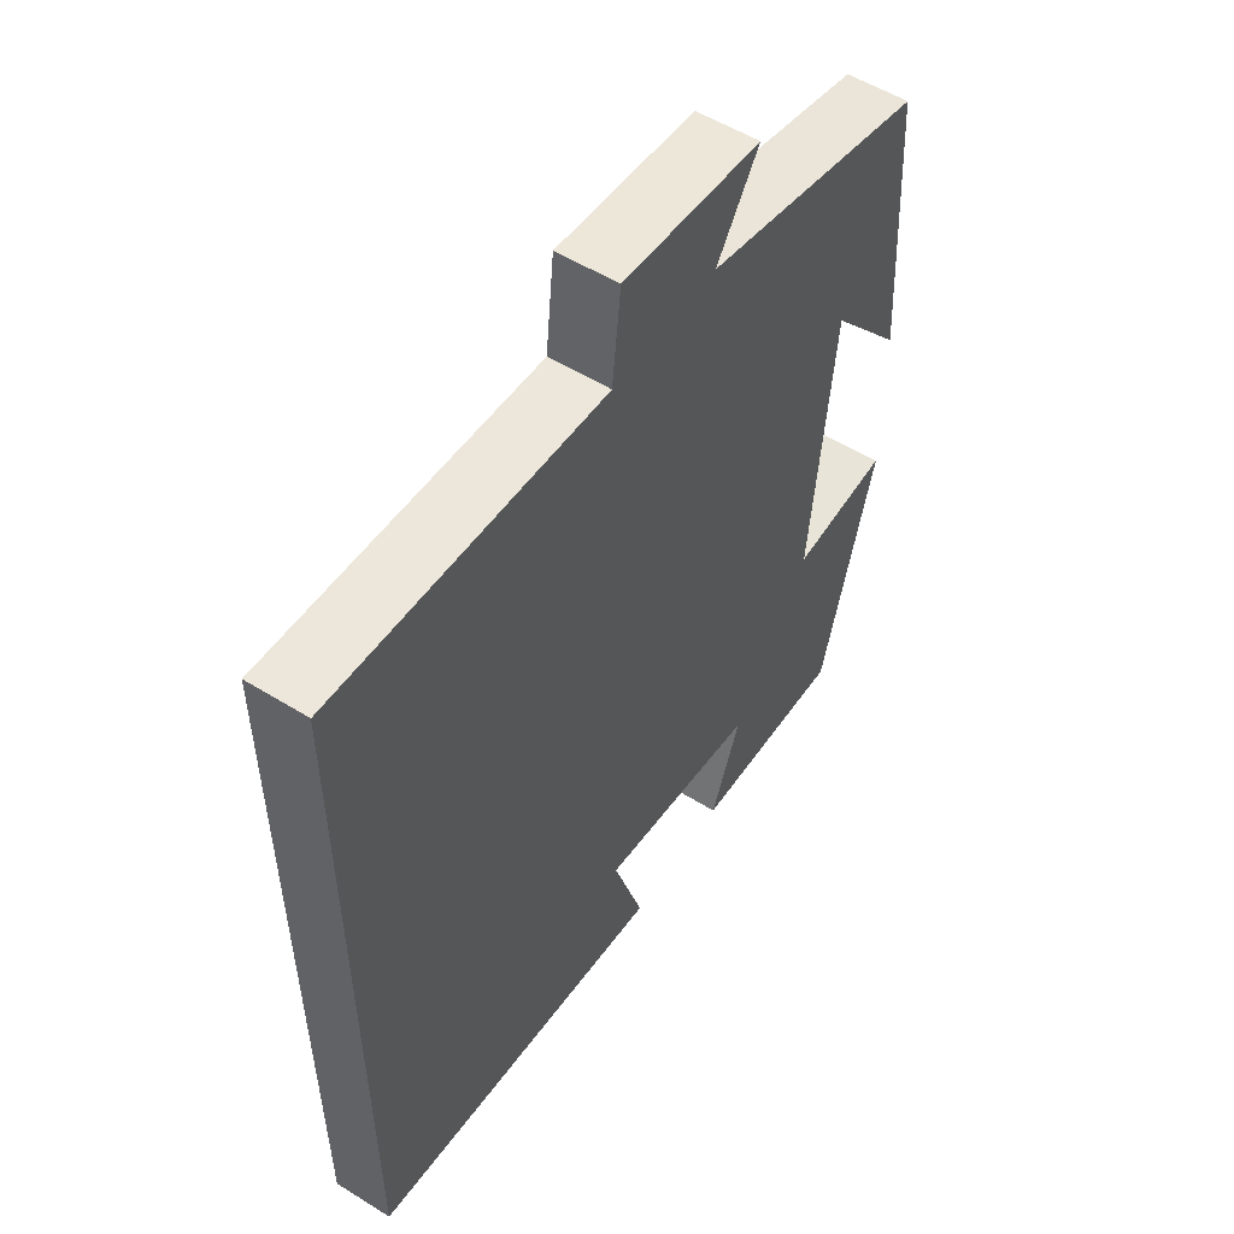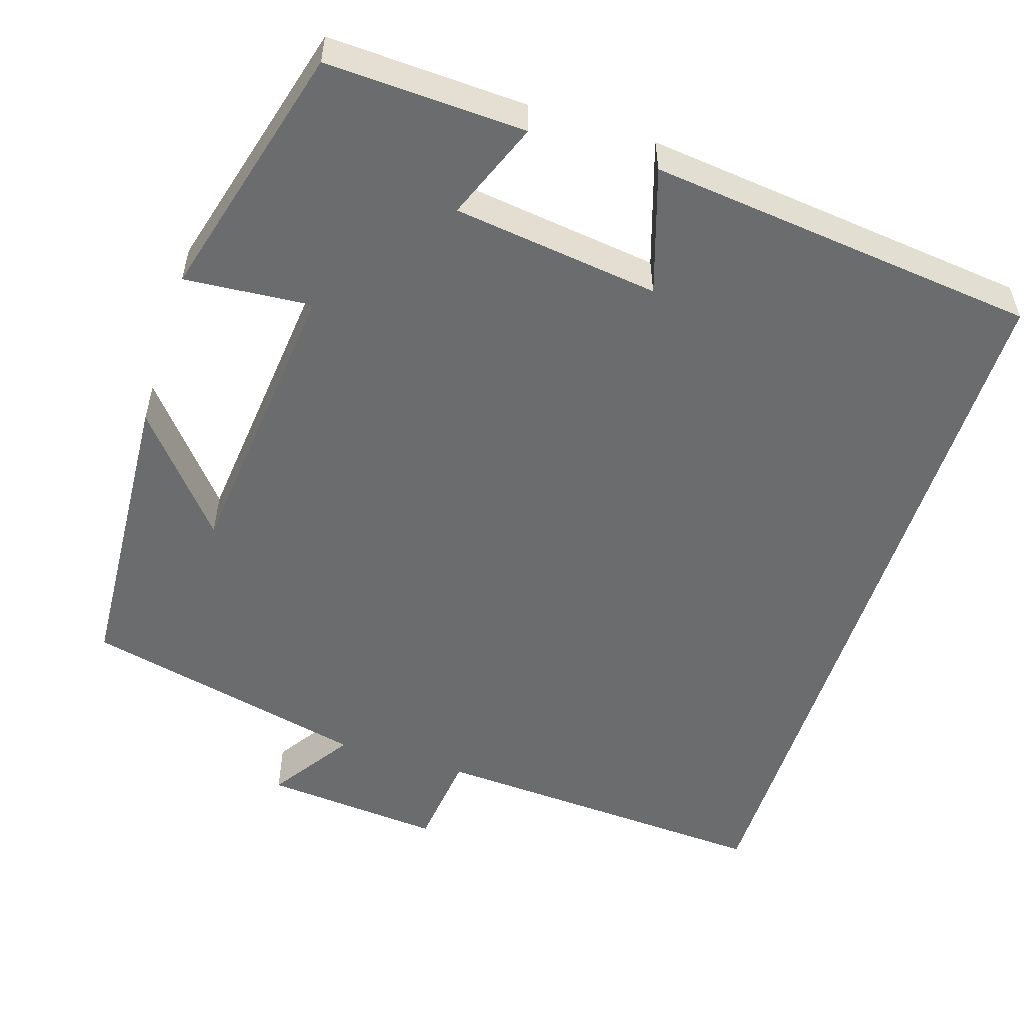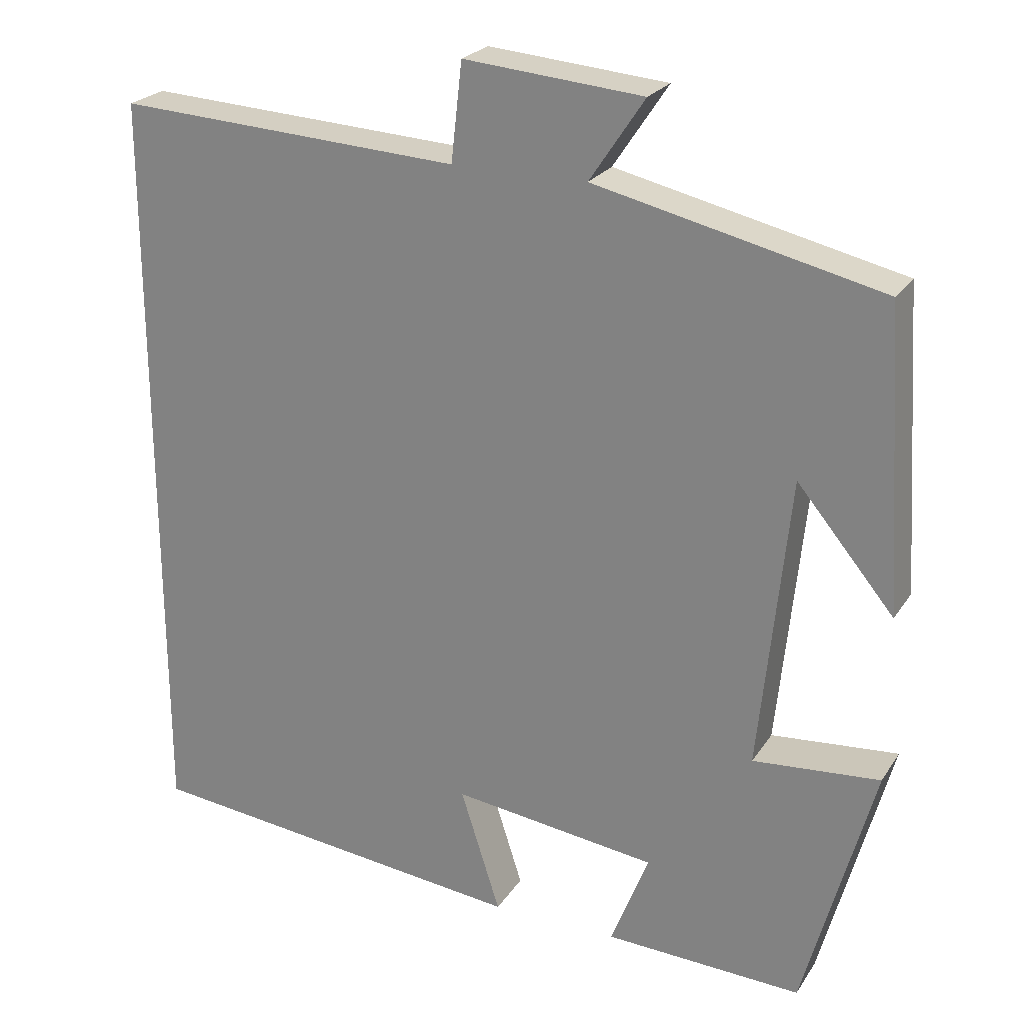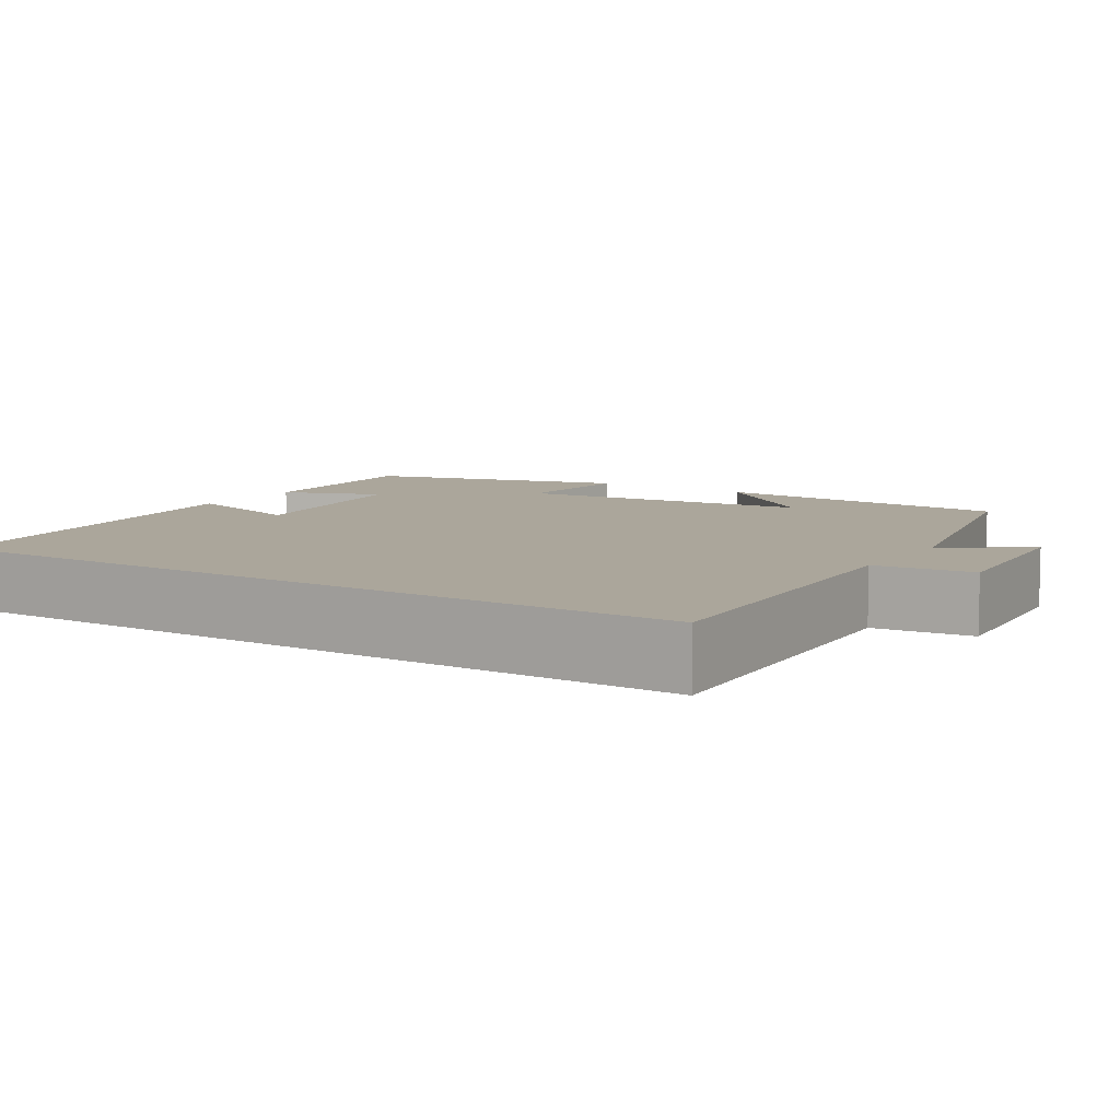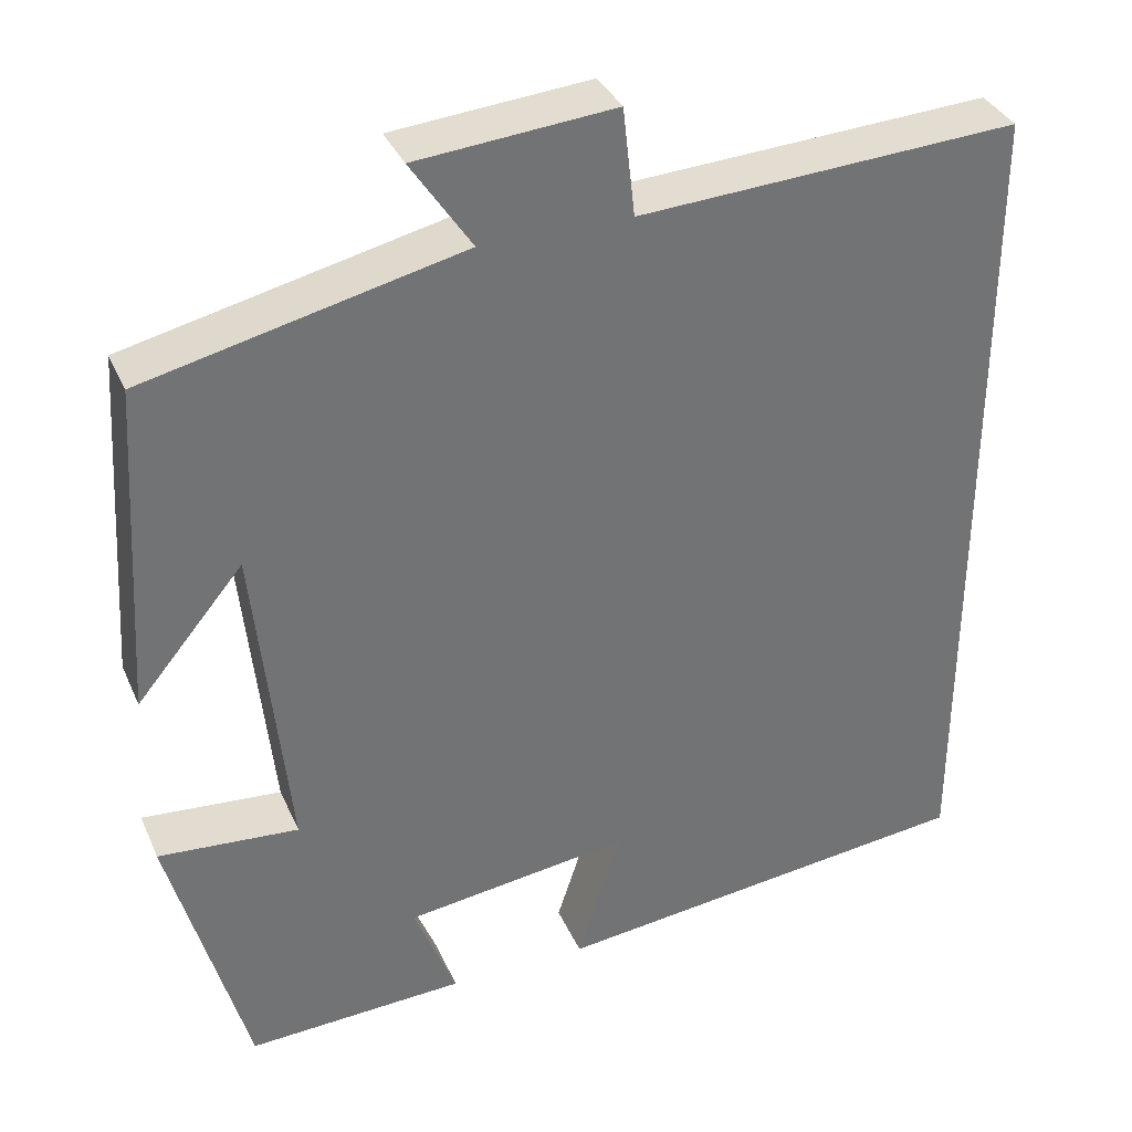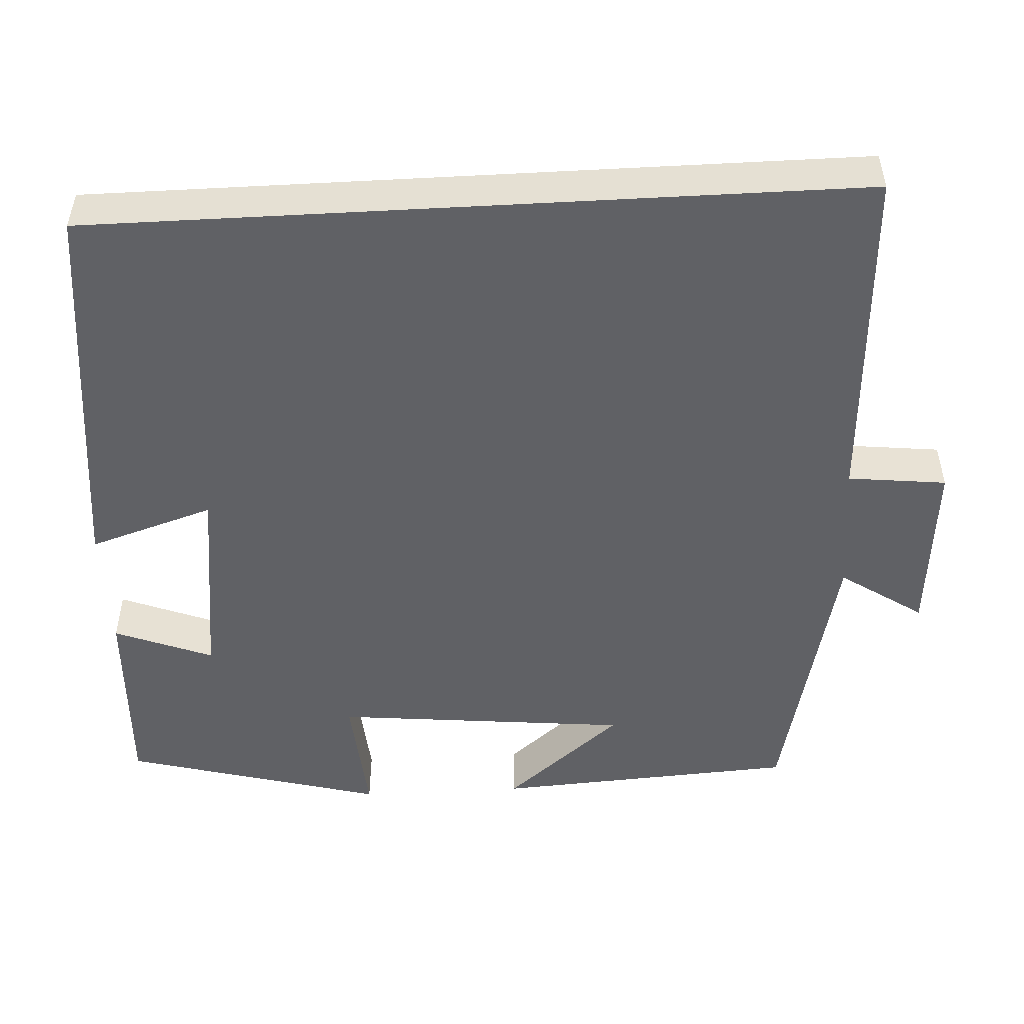
<metadata>
{"format":"obj","ext":"obj","renderer":"f3d","projection":"perspective","resolution":1024,"background":"white","views":[{"elev":54.3,"azim":-56.6,"up":"+Z"},{"elev":-53.6,"azim":162.3,"up":"+Y"},{"elev":23.9,"azim":25.2,"up":"+Z"},{"elev":8.0,"azim":-57.4,"up":"+Y"},{"elev":35.4,"azim":158.3,"up":"+Z"},{"elev":-50.3,"azim":-86.8,"up":"+Y"}]}
</metadata>
<code>
v -0.5 0.07 0.525
v -0.061 0.07 0.5
v -0.047 0.07 0.625
v 0.181 0.07 0.605
v 0.111 0.07 0.5
v 0.476 0.07 0.416
v 0.5 0.07 0.032
v 0.376 0.07 0.181
v 0.338 0.07 -0.195
v 0.5 0.07 -0.182
v 0.411 0.07 -0.511
v 0.158 0.07 -0.5
v 0.207 0.07 -0.375
v -0.055 0.07 -0.341
v -0.004 0.07 -0.5
v -0.5 0.07 -0.445
v -0.5 0 0.525
v -0.061 0 0.5
v -0.047 0 0.625
v 0.181 0 0.605
v 0.111 0 0.5
v 0.476 0 0.416
v 0.5 0 0.032
v 0.376 0 0.181
v 0.338 0 -0.195
v 0.5 0 -0.182
v 0.411 0 -0.511
v 0.158 0 -0.5
v 0.207 0 -0.375
v -0.055 0 -0.341
v -0.004 0 -0.5
v -0.5 0 -0.445
f 14 15 16 1
f 13 14 1 2
f 10 11 12 13
f 9 10 13
f 8 9 13 2
f 5 6 7 8
f 5 8 2 3
f 3 4 5
f 17 32 31 30
f 18 17 30 29
f 29 28 27 26
f 29 26 25
f 18 29 25 24
f 24 23 22 21
f 19 18 24 21
f 21 20 19
f 1 17 18 2
f 2 18 19 3
f 3 19 20 4
f 4 20 21 5
f 5 21 22 6
f 6 22 23 7
f 7 23 24 8
f 8 24 25 9
f 9 25 26 10
f 10 26 27 11
f 11 27 28 12
f 12 28 29 13
f 13 29 30 14
f 14 30 31 15
f 15 31 32 16
f 16 32 17 1

</code>
